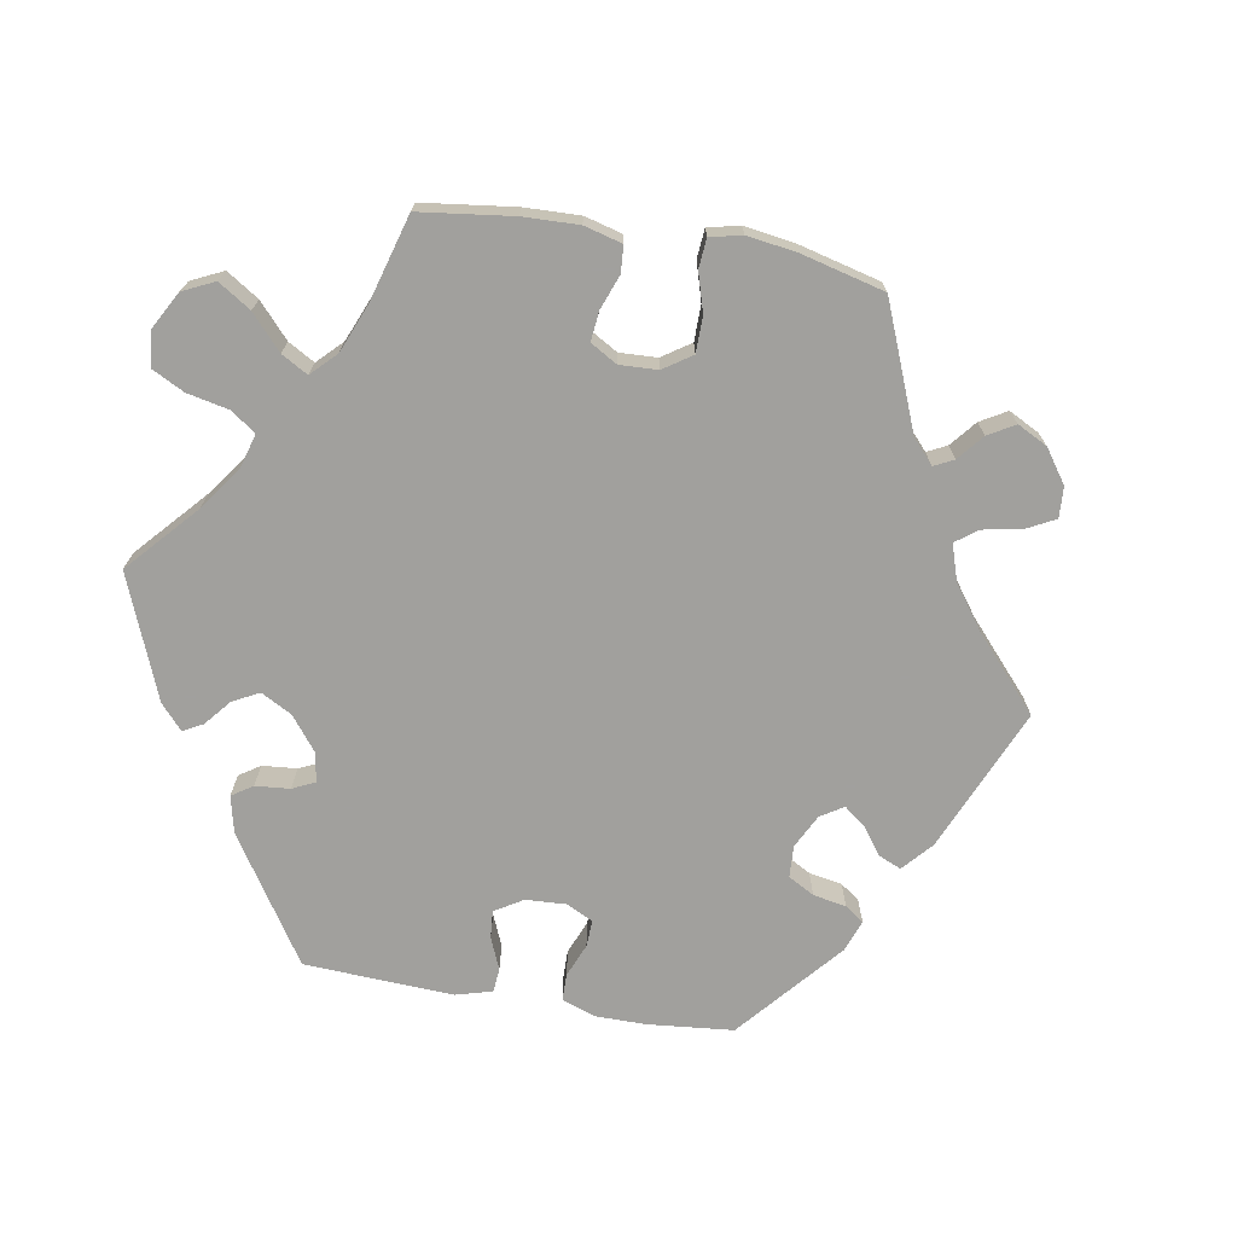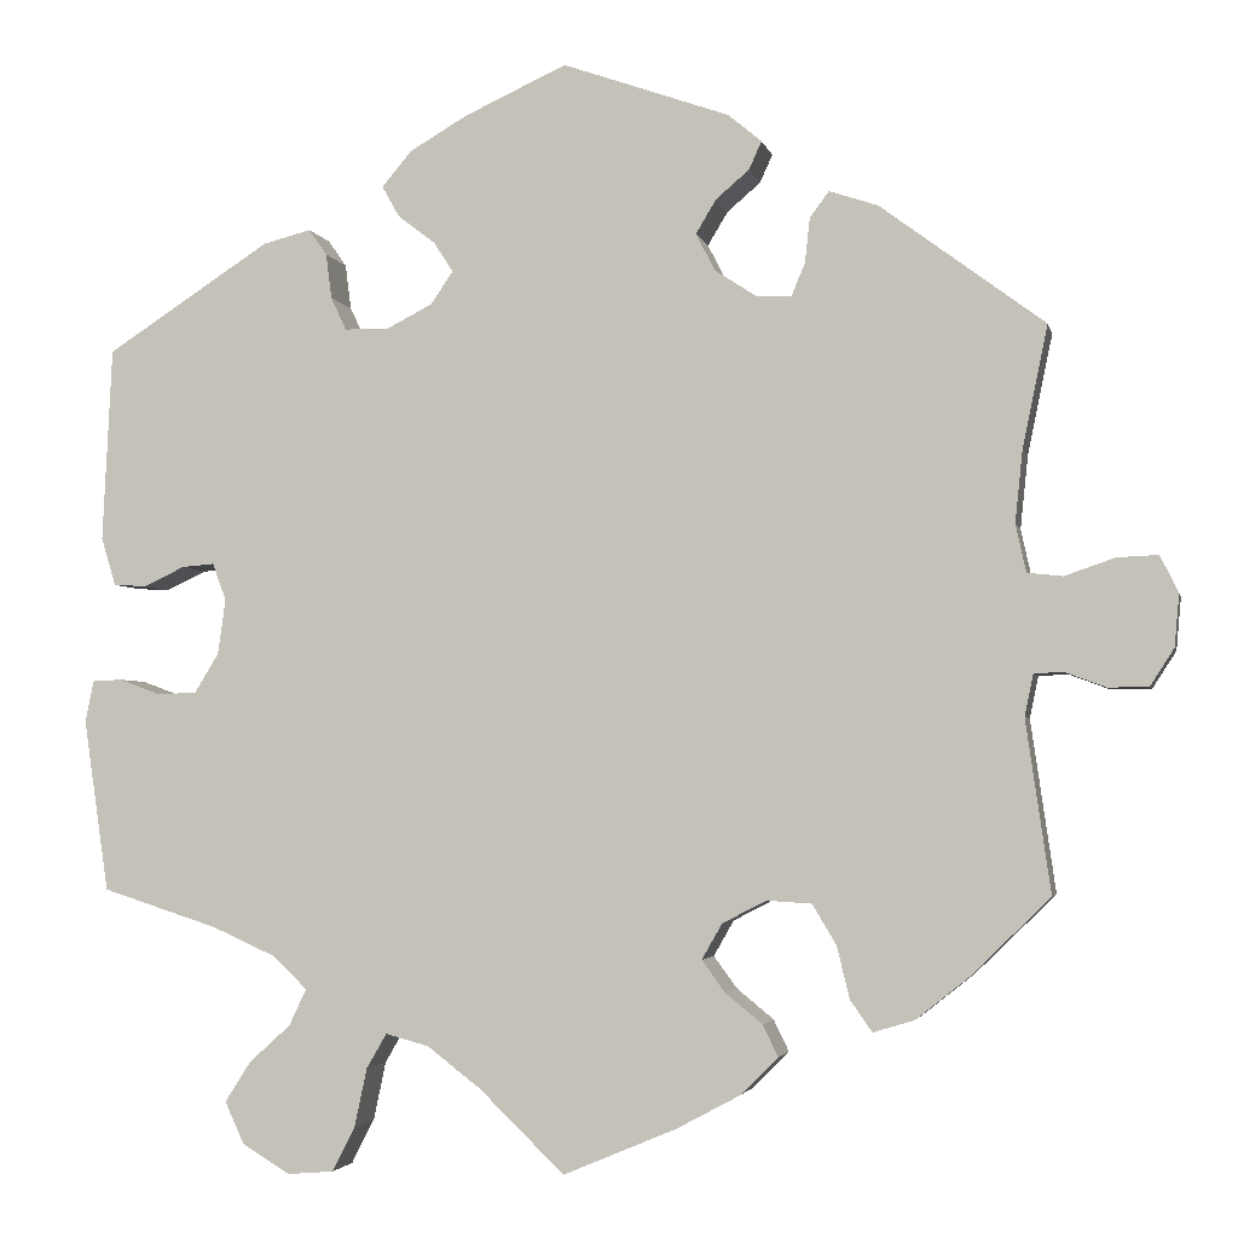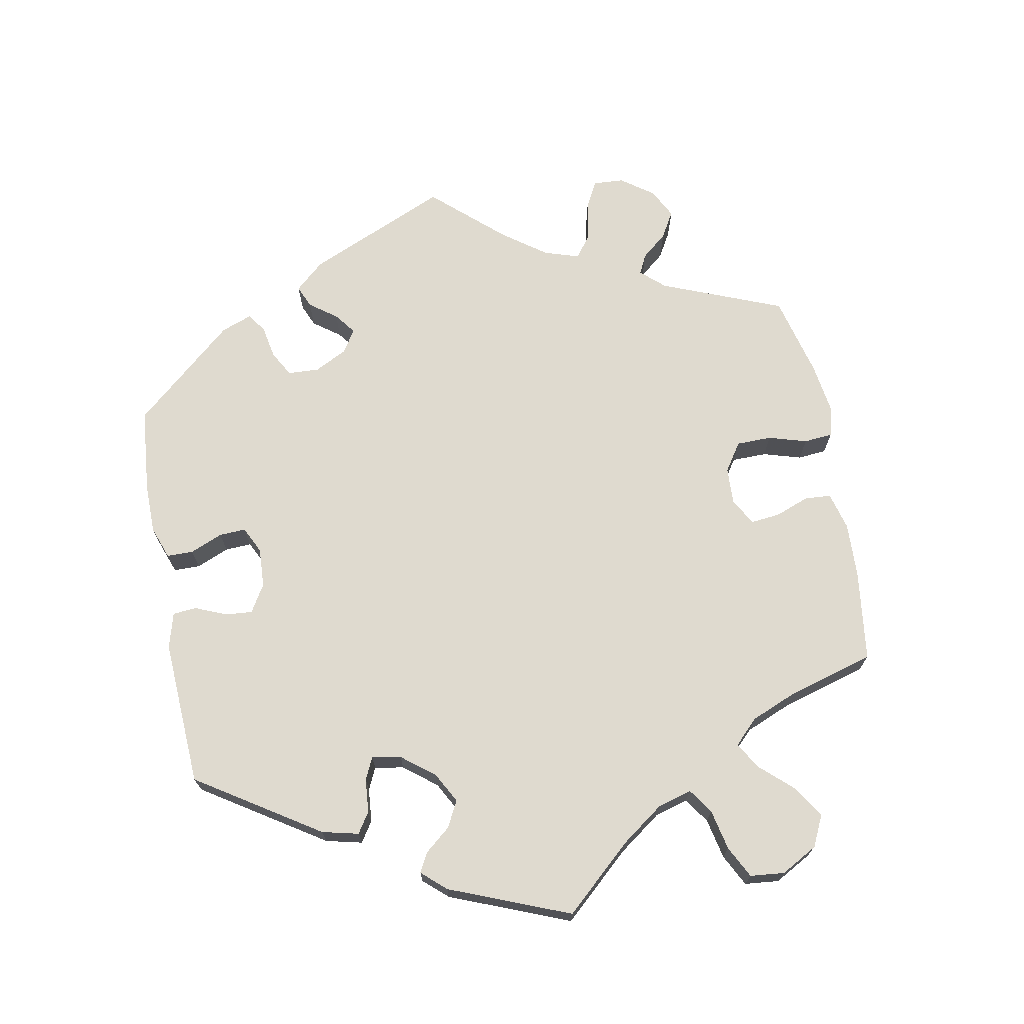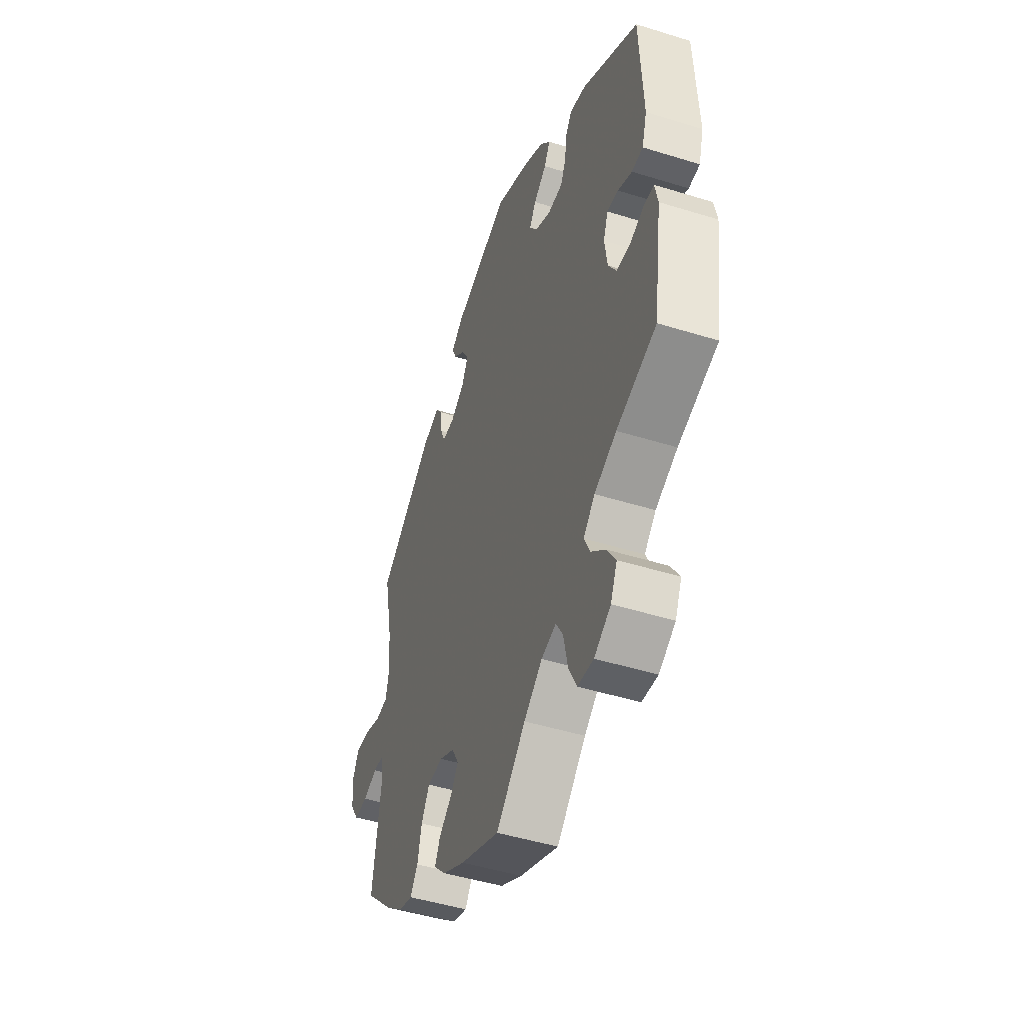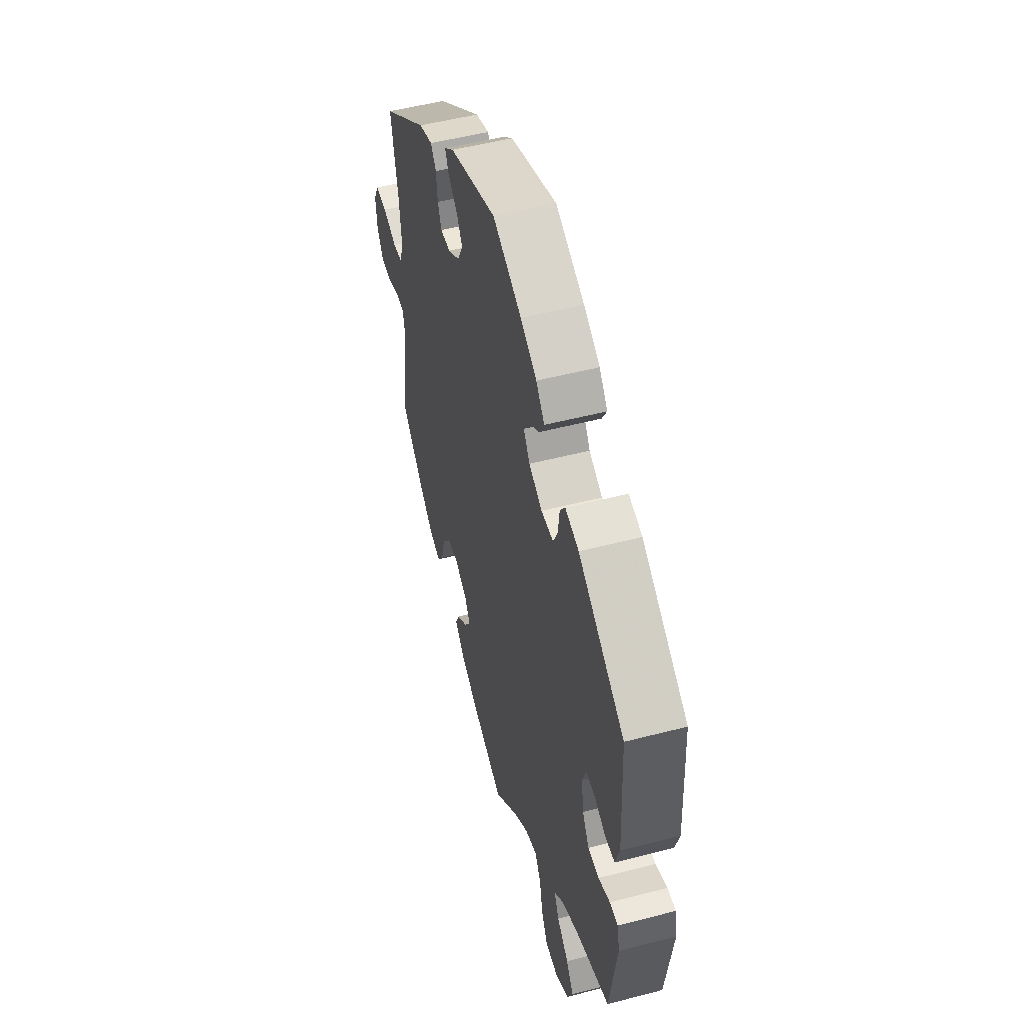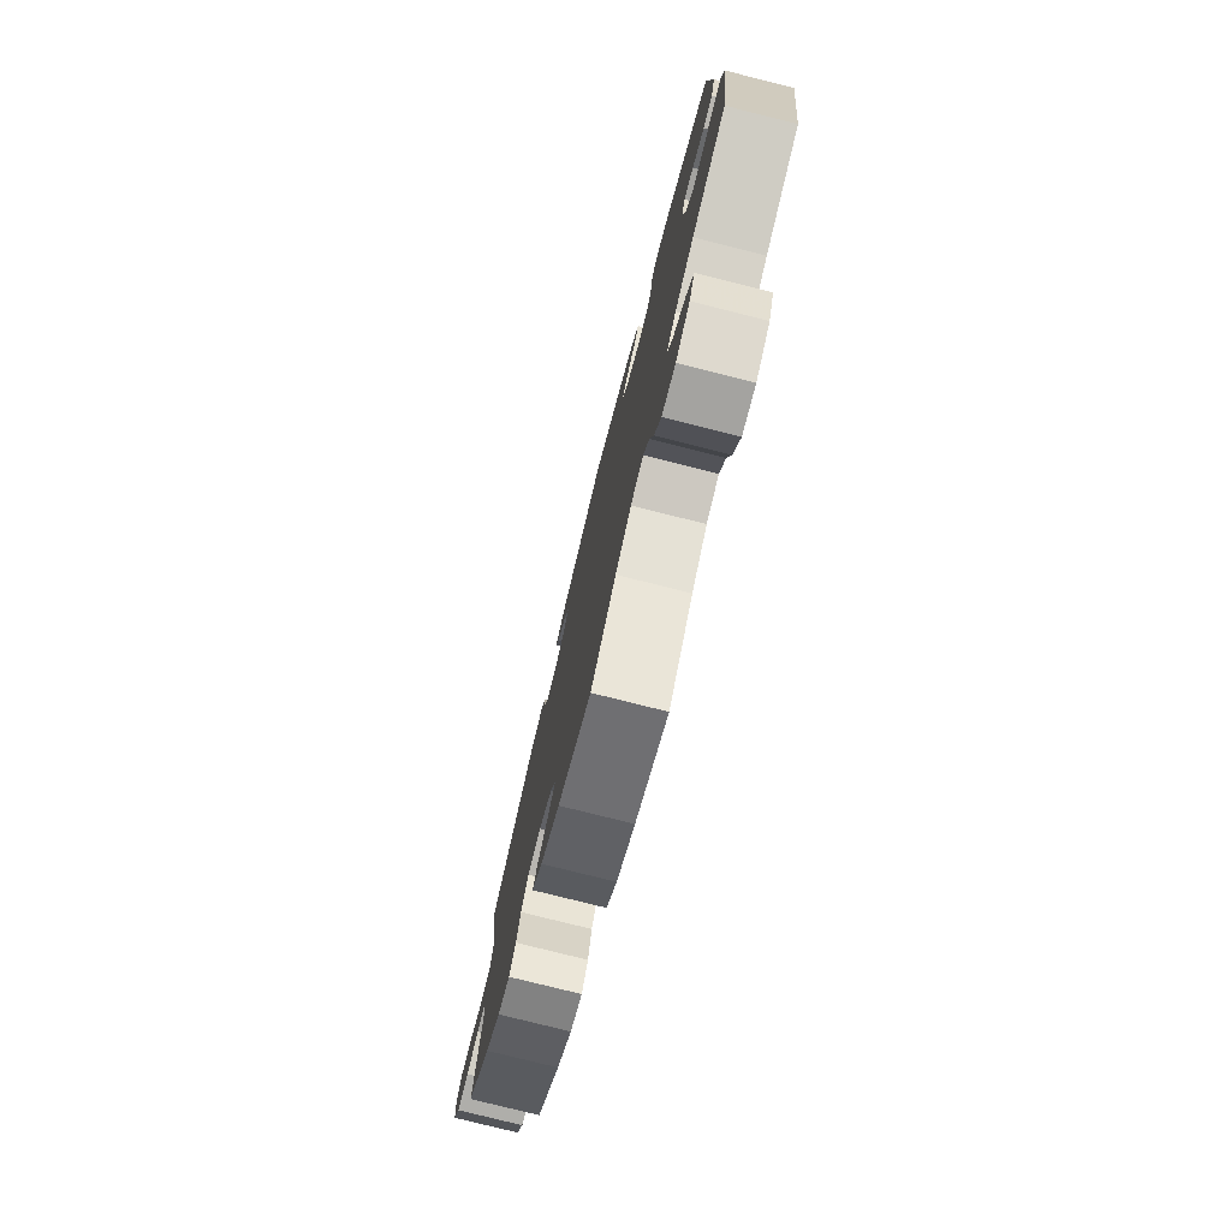
<metadata>
{"format":"obj","ext":"obj","renderer":"f3d","projection":"perspective","resolution":1024,"background":"white","views":[{"elev":-71.7,"azim":-159.7,"up":"+Y"},{"elev":-3.1,"azim":-168.0,"up":"+Z"},{"elev":70.6,"azim":109.4,"up":"+Y"},{"elev":-47.1,"azim":70.6,"up":"+Z"},{"elev":51.4,"azim":74.2,"up":"+Z"},{"elev":-77.6,"azim":75.9,"up":"+Z"}]}
</metadata>
<code>
v -0.475 0.07 -0.108
v -0.484 0.07 -0.065
v -0.514 0.07 -0.063
v -0.557 0.07 -0.079
v -0.599 0.07 -0.079
v -0.624 0.07 -0.04
v -0.629 0.07 0.015
v -0.61 0.07 0.053
v -0.567 0.07 0.051
v -0.515 0.07 0.033
v -0.478 0.07 0.037
v -0.467 0.07 0.087
v -0.475 0.07 0.163
v -0.501 0.07 0.289
v -0.33 0.07 0.416
v -0.279 0.07 0.433
v -0.259 0.07 0.406
v -0.254 0.07 0.36
v -0.24 0.07 0.326
v -0.203 0.07 0.327
v -0.16 0.07 0.355
v -0.14 0.07 0.394
v -0.161 0.07 0.429
v -0.196 0.07 0.459
v -0.209 0.07 0.488
v -0.174 0.07 0.517
v 0 0.07 0.578
v 0.107 0.07 0.529
v 0.167 0.07 0.494
v 0.198 0.07 0.457
v 0.18 0.07 0.425
v 0.141 0.07 0.395
v 0.121 0.07 0.364
v 0.144 0.07 0.33
v 0.193 0.07 0.305
v 0.238 0.07 0.306
v 0.254 0.07 0.34
v 0.26 0.07 0.387
v 0.279 0.07 0.414
v 0.329 0.07 0.401
v 0.5 0.07 0.29
v 0.51 0.07 0.088
v 0.495 0.07 0.038
v 0.461 0.07 0.036
v 0.418 0.07 0.056
v 0.384 0.07 0.059
v 0.37 0.07 0.02
v 0.378 0.07 -0.037
v 0.403 0.07 -0.078
v 0.444 0.07 -0.08
v 0.487 0.07 -0.064
v 0.518 0.07 -0.065
v 0.527 0.07 -0.109
v 0.501 0.07 -0.288
v 0.38 0.07 -0.327
v 0.313 0.07 -0.357
v 0.278 0.07 -0.391
v 0.296 0.07 -0.429
v 0.339 0.07 -0.468
v 0.366 0.07 -0.51
v 0.346 0.07 -0.554
v 0.296 0.07 -0.584
v 0.248 0.07 -0.58
v 0.224 0.07 -0.533
v 0.211 0.07 -0.472
v 0.19 0.07 -0.436
v 0.145 0.07 -0.448
v 0.089 0.07 -0.491
v 0 0.07 -0.577
v -0.119 0.07 -0.527
v -0.186 0.07 -0.491
v -0.224 0.07 -0.453
v -0.208 0.07 -0.42
v -0.169 0.07 -0.388
v -0.145 0.07 -0.355
v -0.166 0.07 -0.318
v -0.212 0.07 -0.294
v -0.259 0.07 -0.297
v -0.284 0.07 -0.339
v -0.297 0.07 -0.393
v -0.32 0.07 -0.426
v -0.363 0.07 -0.413
v -0.417 0.07 -0.37
v -0.501 0.07 -0.288
v -0.475 0 -0.108
v -0.484 0 -0.065
v -0.514 0 -0.063
v -0.557 0 -0.079
v -0.599 0 -0.079
v -0.624 0 -0.04
v -0.629 0 0.015
v -0.61 0 0.053
v -0.567 0 0.051
v -0.515 0 0.033
v -0.478 0 0.037
v -0.467 0 0.087
v -0.475 0 0.163
v -0.501 0 0.289
v -0.33 0 0.416
v -0.279 0 0.433
v -0.259 0 0.406
v -0.254 0 0.36
v -0.24 0 0.326
v -0.203 0 0.327
v -0.16 0 0.355
v -0.14 0 0.394
v -0.161 0 0.429
v -0.196 0 0.459
v -0.209 0 0.488
v -0.174 0 0.517
v 0 0 0.578
v 0.107 0 0.529
v 0.167 0 0.494
v 0.198 0 0.457
v 0.18 0 0.425
v 0.141 0 0.395
v 0.121 0 0.364
v 0.144 0 0.33
v 0.193 0 0.305
v 0.238 0 0.306
v 0.254 0 0.34
v 0.26 0 0.387
v 0.279 0 0.414
v 0.329 0 0.401
v 0.5 0 0.29
v 0.51 0 0.088
v 0.495 0 0.038
v 0.461 0 0.036
v 0.418 0 0.056
v 0.384 0 0.059
v 0.37 0 0.02
v 0.378 0 -0.037
v 0.403 0 -0.078
v 0.444 0 -0.08
v 0.487 0 -0.064
v 0.518 0 -0.065
v 0.527 0 -0.109
v 0.501 0 -0.288
v 0.38 0 -0.327
v 0.313 0 -0.357
v 0.278 0 -0.391
v 0.296 0 -0.429
v 0.339 0 -0.468
v 0.366 0 -0.51
v 0.346 0 -0.554
v 0.296 0 -0.584
v 0.248 0 -0.58
v 0.224 0 -0.533
v 0.211 0 -0.472
v 0.19 0 -0.436
v 0.145 0 -0.448
v 0.089 0 -0.491
v 0 0 -0.577
v -0.119 0 -0.527
v -0.186 0 -0.491
v -0.224 0 -0.453
v -0.208 0 -0.42
v -0.169 0 -0.388
v -0.145 0 -0.355
v -0.166 0 -0.318
v -0.212 0 -0.294
v -0.259 0 -0.297
v -0.284 0 -0.339
v -0.297 0 -0.393
v -0.32 0 -0.426
v -0.363 0 -0.413
v -0.417 0 -0.37
v -0.501 0 -0.288
f 83 84 1
f 82 83 1 2
f 79 80 81 82
f 78 79 82 2
f 77 78 2
f 76 77 2
f 71 72 73 74
f 71 74 75
f 68 69 70 71
f 67 68 71 75
f 66 67 75 76
f 62 63 64 65
f 62 65 66
f 61 62 66
f 58 59 60 61
f 57 58 61 66
f 56 57 66 76
f 52 53 54 55
f 50 51 52 55
f 49 50 55 56
f 48 49 56 76
f 42 43 44 45
f 42 45 46
f 41 42 46
f 40 41 46
f 37 38 39 40
f 36 37 40 46
f 35 36 46 47
f 29 30 31 32
f 29 32 33
f 28 29 33
f 27 28 33
f 26 27 33
f 23 24 25 26
f 22 23 26 33
f 21 22 33 34
f 15 16 17 18
f 13 14 15 18
f 12 13 18 19
f 11 12 19 20
f 7 8 9 10
f 7 10 11
f 6 7 11
f 3 4 5 6
f 2 3 6 11
f 35 47 48 76
f 21 34 35 76
f 20 21 76
f 2 11 20 76
f 85 168 167
f 86 85 167 166
f 166 165 164 163
f 86 166 163 162
f 86 162 161
f 86 161 160
f 158 157 156 155
f 159 158 155
f 155 154 153 152
f 159 155 152 151
f 160 159 151 150
f 149 148 147 146
f 150 149 146
f 150 146 145
f 145 144 143 142
f 150 145 142 141
f 160 150 141 140
f 139 138 137 136
f 139 136 135 134
f 140 139 134 133
f 160 140 133 132
f 129 128 127 126
f 130 129 126
f 130 126 125
f 130 125 124
f 124 123 122 121
f 130 124 121 120
f 131 130 120 119
f 116 115 114 113
f 117 116 113
f 117 113 112
f 117 112 111
f 117 111 110
f 110 109 108 107
f 117 110 107 106
f 118 117 106 105
f 102 101 100 99
f 102 99 98 97
f 103 102 97 96
f 104 103 96 95
f 94 93 92 91
f 95 94 91
f 95 91 90
f 90 89 88 87
f 95 90 87 86
f 160 132 131 119
f 160 119 118 105
f 160 105 104
f 160 104 95 86
f 1 85 86 2
f 2 86 87 3
f 3 87 88 4
f 4 88 89 5
f 5 89 90 6
f 6 90 91 7
f 7 91 92 8
f 8 92 93 9
f 9 93 94 10
f 10 94 95 11
f 11 95 96 12
f 12 96 97 13
f 13 97 98 14
f 14 98 99 15
f 15 99 100 16
f 16 100 101 17
f 17 101 102 18
f 18 102 103 19
f 19 103 104 20
f 20 104 105 21
f 21 105 106 22
f 22 106 107 23
f 23 107 108 24
f 24 108 109 25
f 25 109 110 26
f 26 110 111 27
f 27 111 112 28
f 28 112 113 29
f 29 113 114 30
f 30 114 115 31
f 31 115 116 32
f 32 116 117 33
f 33 117 118 34
f 34 118 119 35
f 35 119 120 36
f 36 120 121 37
f 37 121 122 38
f 38 122 123 39
f 39 123 124 40
f 40 124 125 41
f 41 125 126 42
f 42 126 127 43
f 43 127 128 44
f 44 128 129 45
f 45 129 130 46
f 46 130 131 47
f 47 131 132 48
f 48 132 133 49
f 49 133 134 50
f 50 134 135 51
f 51 135 136 52
f 52 136 137 53
f 53 137 138 54
f 54 138 139 55
f 55 139 140 56
f 56 140 141 57
f 57 141 142 58
f 58 142 143 59
f 59 143 144 60
f 60 144 145 61
f 61 145 146 62
f 62 146 147 63
f 63 147 148 64
f 64 148 149 65
f 65 149 150 66
f 66 150 151 67
f 67 151 152 68
f 68 152 153 69
f 69 153 154 70
f 70 154 155 71
f 71 155 156 72
f 72 156 157 73
f 73 157 158 74
f 74 158 159 75
f 75 159 160 76
f 76 160 161 77
f 77 161 162 78
f 78 162 163 79
f 79 163 164 80
f 80 164 165 81
f 81 165 166 82
f 82 166 167 83
f 83 167 168 84
f 84 168 85 1

</code>
